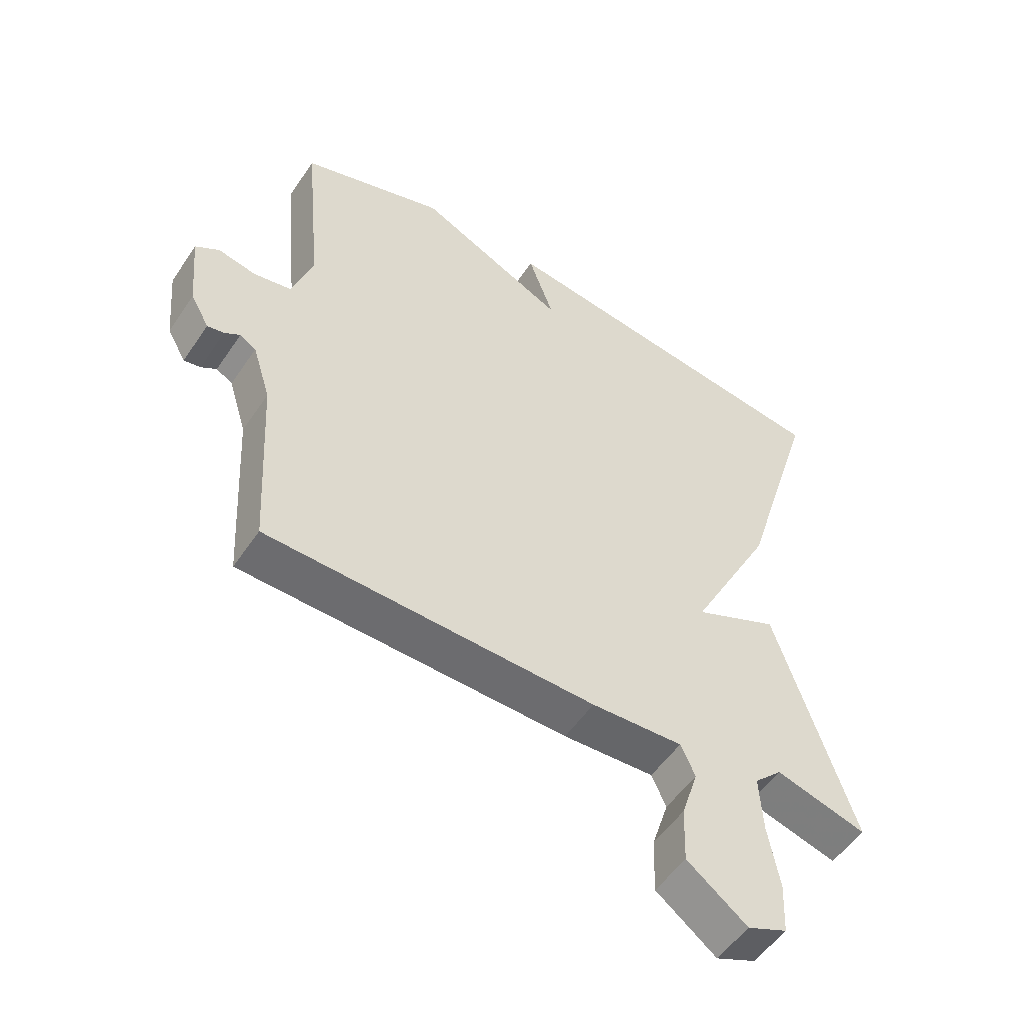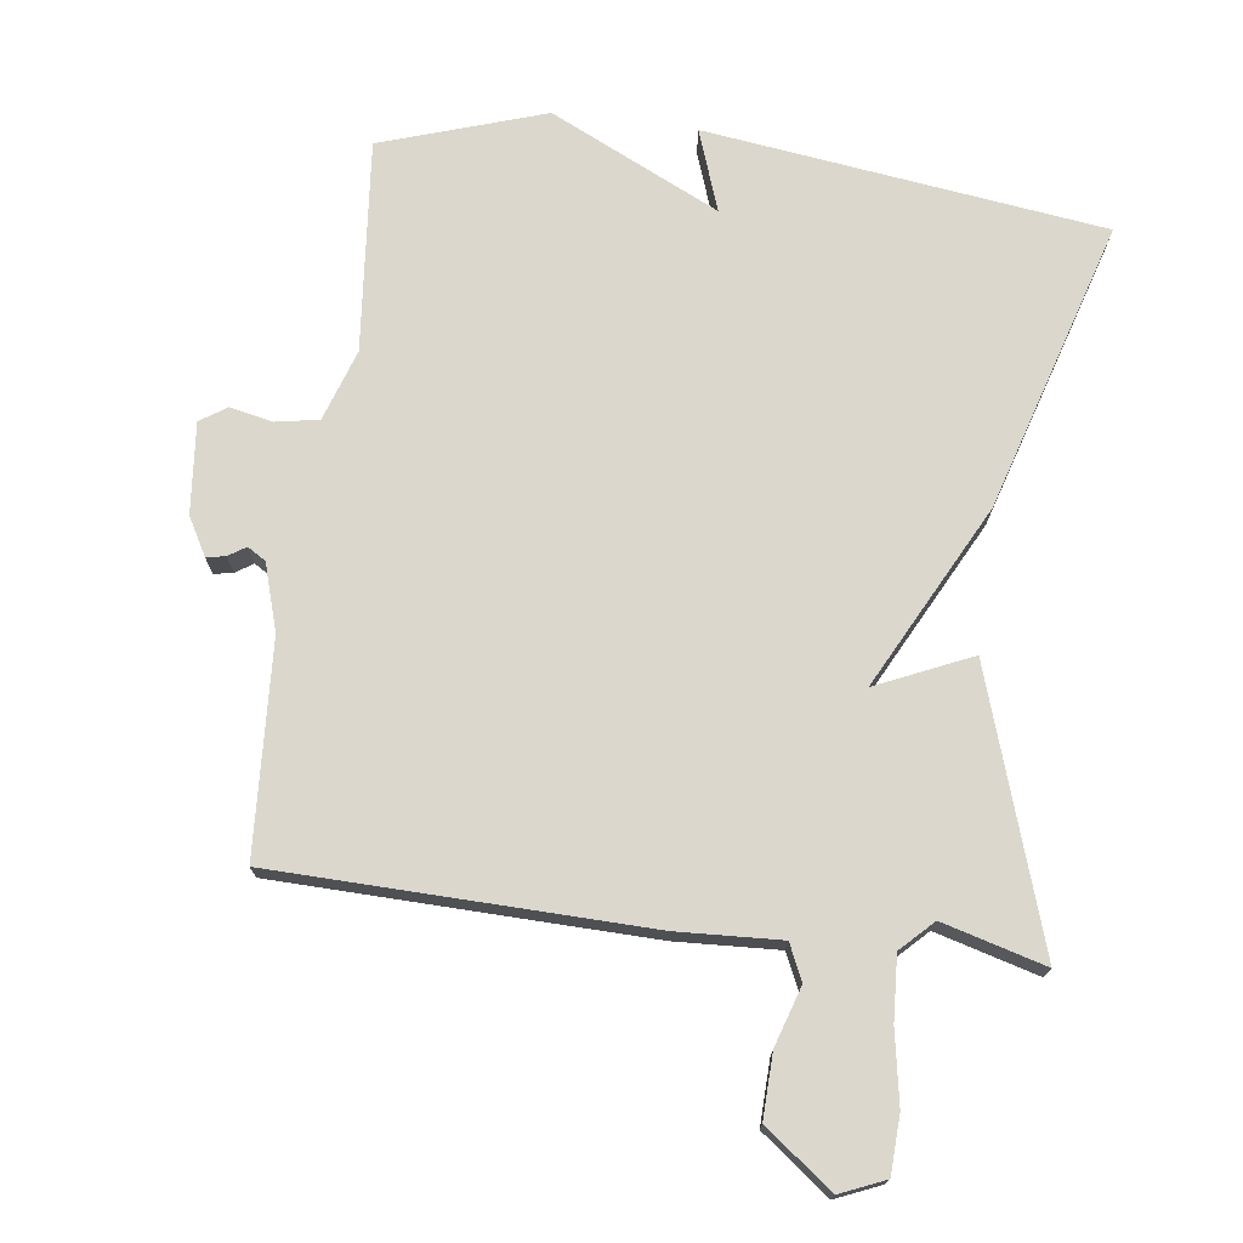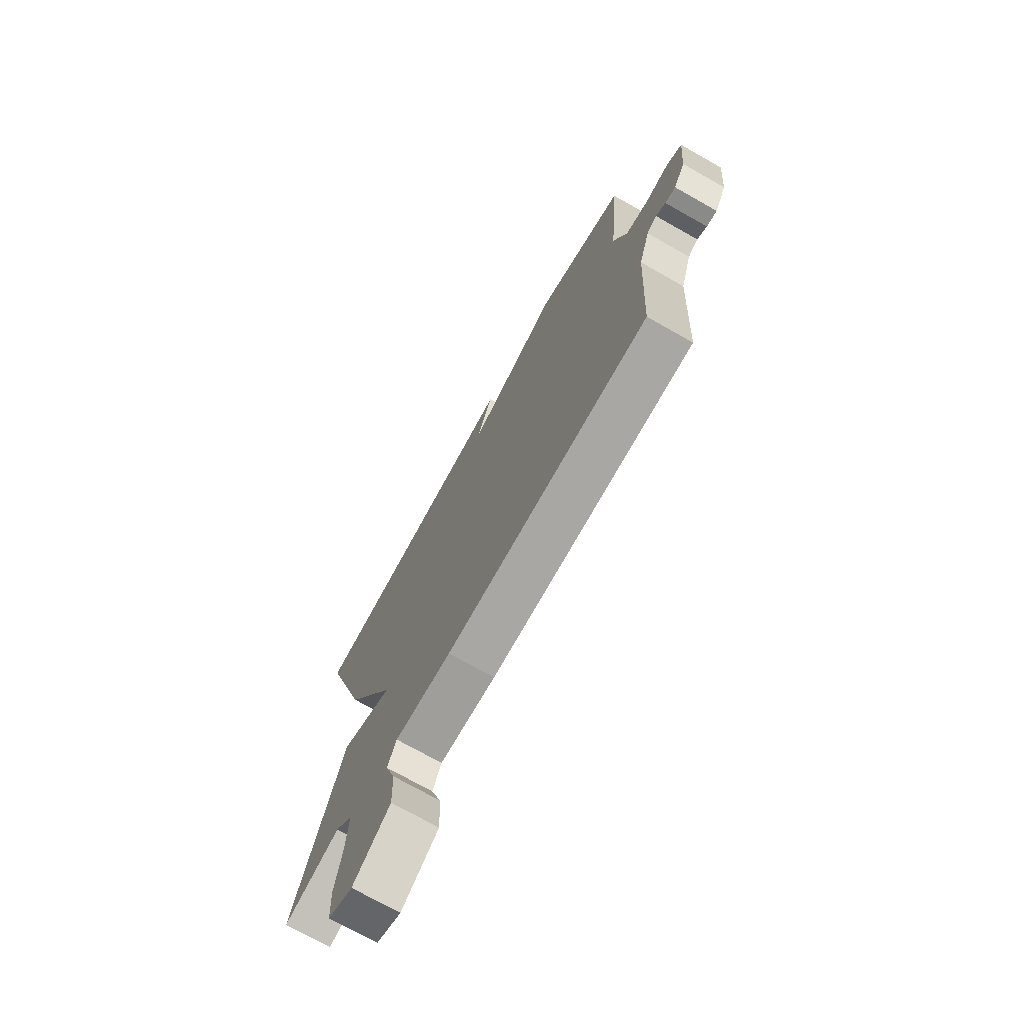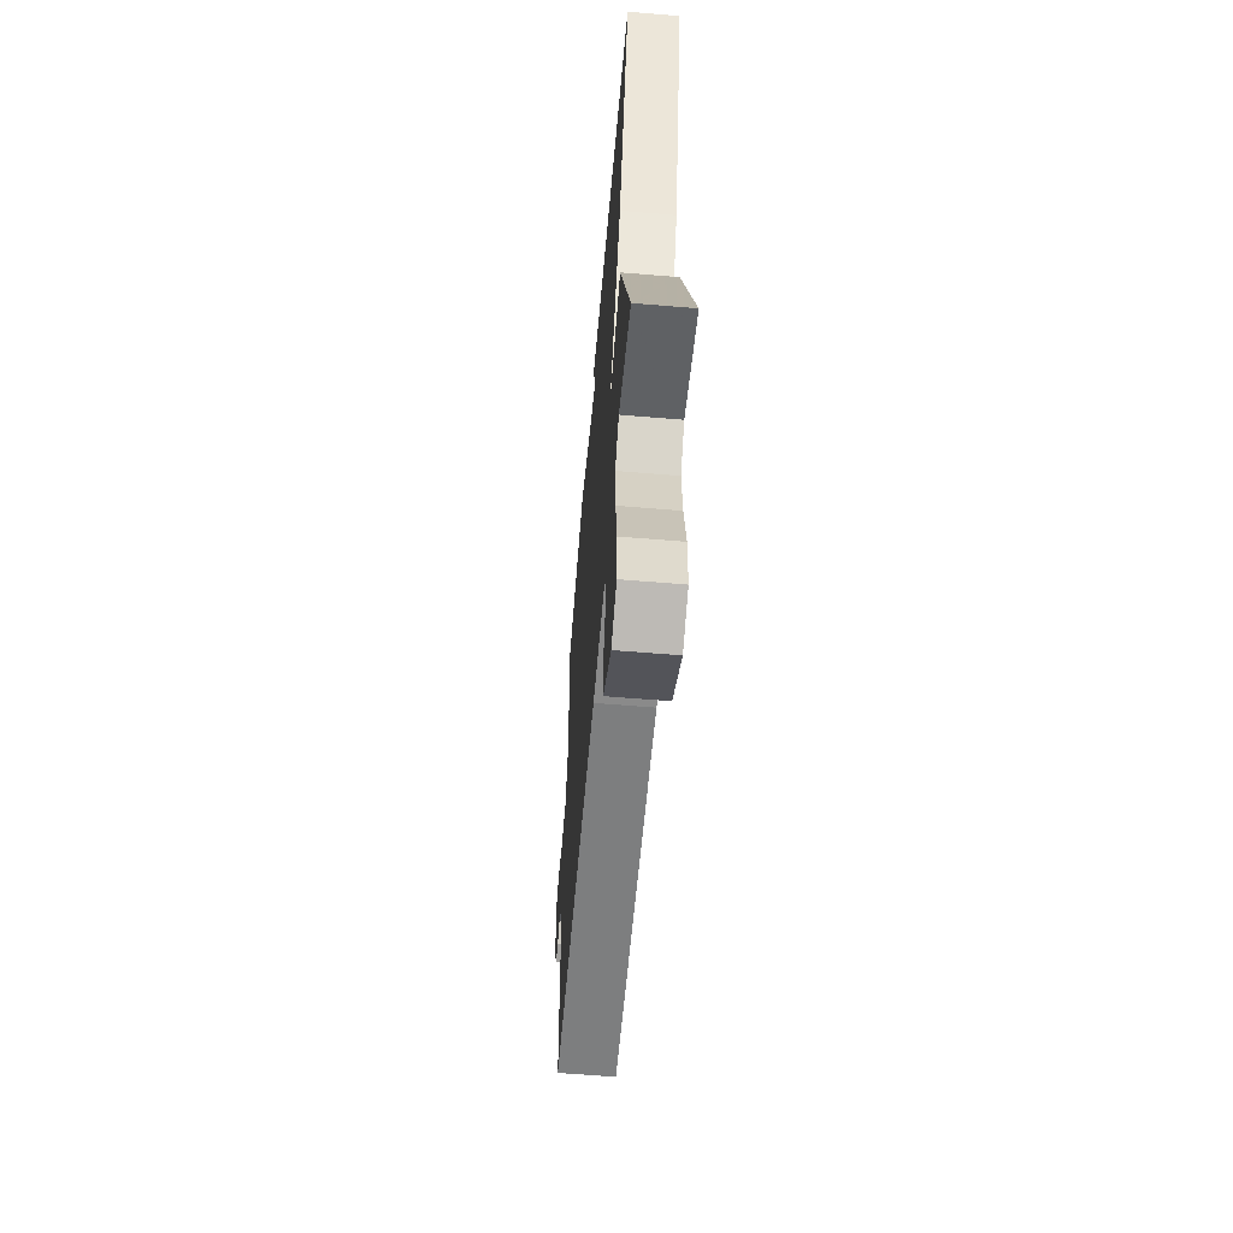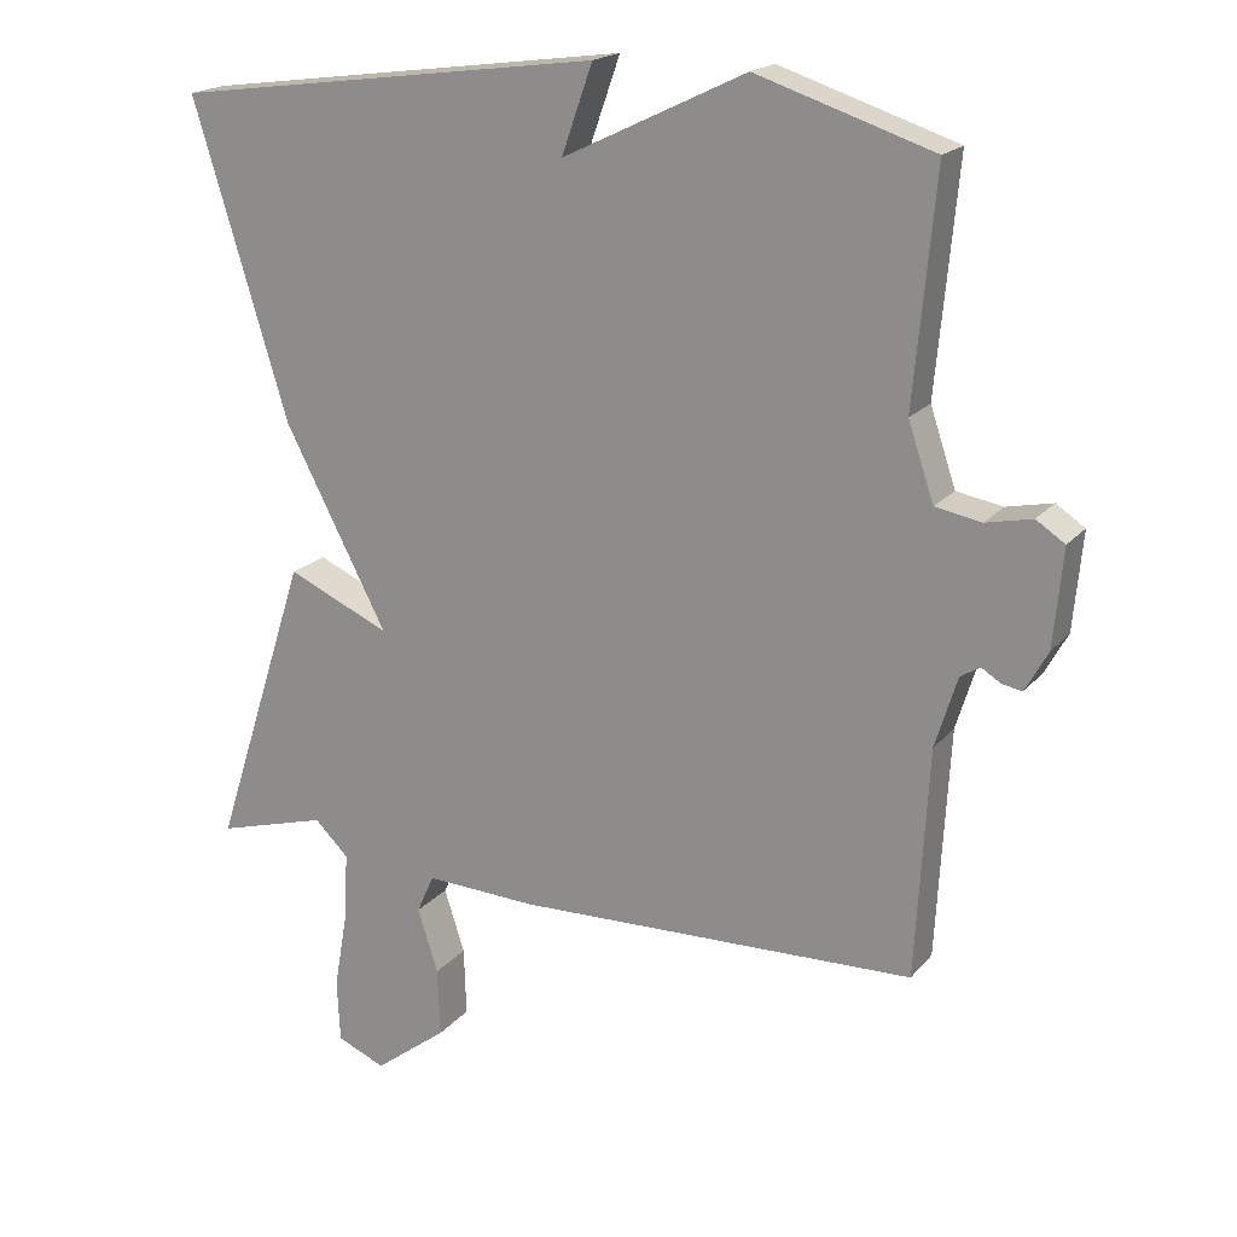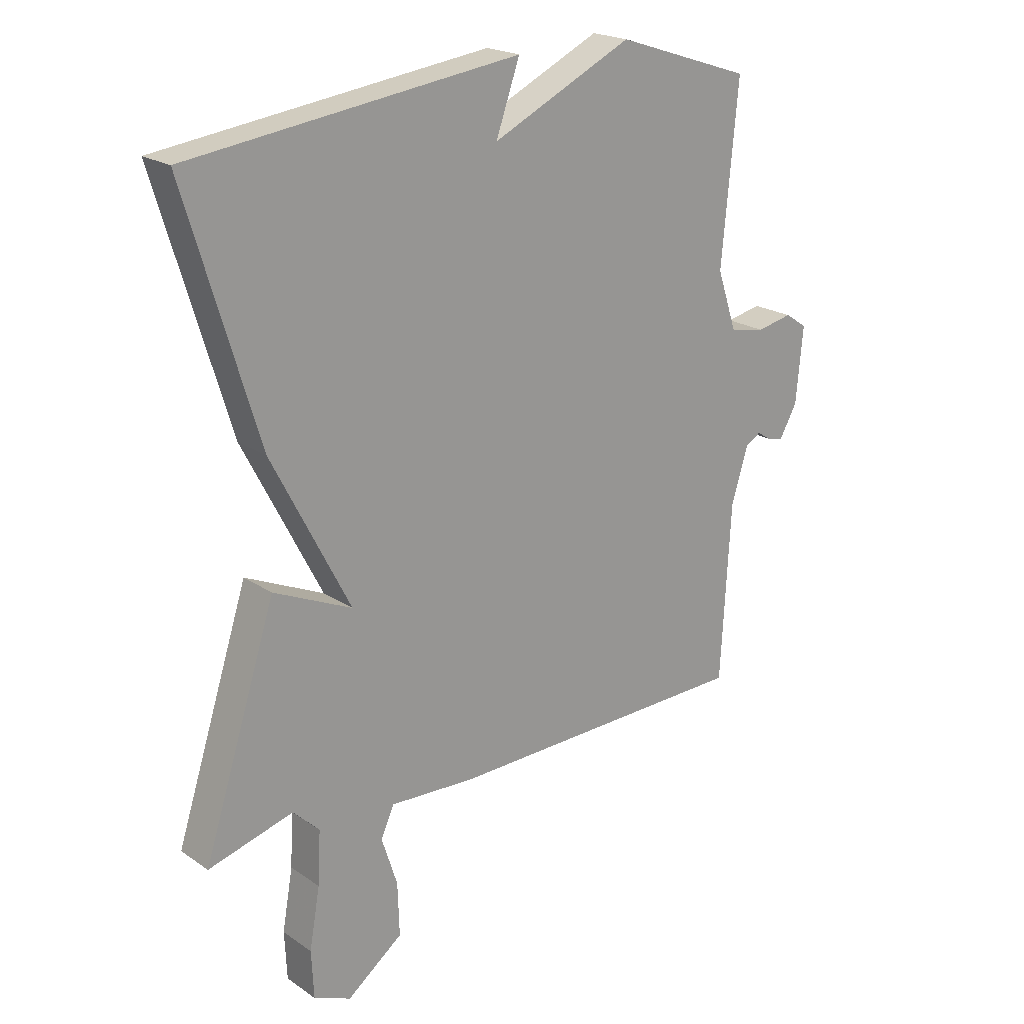
<metadata>
{"format":"obj","ext":"obj","renderer":"f3d","projection":"perspective","resolution":1024,"background":"white","views":[{"elev":-53.1,"azim":146.8,"up":"+Z"},{"elev":73.2,"azim":-172.7,"up":"+Y"},{"elev":-73.3,"azim":60.5,"up":"+Z"},{"elev":-60.8,"azim":-94.9,"up":"+Z"},{"elev":19.0,"azim":27.2,"up":"+Z"},{"elev":20.8,"azim":-39.7,"up":"+Z"}]}
</metadata>
<code>
v 0.5 0.07 0.5
v 0.472 0.07 0.199
v 0.506 0.07 0.098
v 0.567 0.07 0.087
v 0.628 0.07 0.1
v 0.666 0.07 0.075
v 0.654 0.07 -0.054
v 0.624 0.07 -0.108
v 0.597 0.07 -0.103
v 0.572 0.07 -0.087
v 0.546 0.07 -0.103
v 0.517 0.07 -0.197
v 0.5 0.07 -0.5
v -0.028 0.07 -0.514
v -0.175 0.07 -0.507
v -0.198 0.07 -0.558
v -0.171 0.07 -0.642
v -0.168 0.07 -0.733
v -0.264 0.07 -0.806
v -0.328 0.07 -0.779
v -0.332 0.07 -0.697
v -0.314 0.07 -0.594
v -0.309 0.07 -0.503
v -0.354 0.07 -0.459
v -0.5 0.07 -0.5
v -0.375 0.07 -0.112
v -0.24 0.07 -0.172
v -0.375 0.07 0.088
v -0.5 0.07 0.5
v 0.067 0.07 0.576
v 0.026 0.07 0.46
v 0.267 0.07 0.576
v 0.5 0 0.5
v 0.472 0 0.199
v 0.506 0 0.098
v 0.567 0 0.087
v 0.628 0 0.1
v 0.666 0 0.075
v 0.654 0 -0.054
v 0.624 0 -0.108
v 0.597 0 -0.103
v 0.572 0 -0.087
v 0.546 0 -0.103
v 0.517 0 -0.197
v 0.5 0 -0.5
v -0.028 0 -0.514
v -0.175 0 -0.507
v -0.198 0 -0.558
v -0.171 0 -0.642
v -0.168 0 -0.733
v -0.264 0 -0.806
v -0.328 0 -0.779
v -0.332 0 -0.697
v -0.314 0 -0.594
v -0.309 0 -0.503
v -0.354 0 -0.459
v -0.5 0 -0.5
v -0.375 0 -0.112
v -0.24 0 -0.172
v -0.375 0 0.088
v -0.5 0 0.5
v 0.067 0 0.576
v 0.026 0 0.46
v 0.267 0 0.576
f 31 32 1 2
f 29 30 31
f 28 29 31
f 27 28 31
f 27 31 2 3
f 24 25 26 27
f 27 3 4
f 24 27 4
f 23 24 4
f 4 5 6
f 23 4 6
f 22 23 6
f 20 21 22
f 19 20 22
f 18 19 22
f 17 18 22
f 16 17 22
f 15 16 22
f 15 22 6
f 12 13 14 15
f 11 12 15
f 10 11 15 6
f 8 9 10
f 7 8 10
f 6 7 10
f 34 33 64 63
f 63 62 61
f 63 61 60
f 63 60 59
f 35 34 63 59
f 59 58 57 56
f 36 35 59
f 36 59 56
f 36 56 55
f 38 37 36
f 38 36 55
f 38 55 54
f 54 53 52
f 54 52 51
f 54 51 50
f 54 50 49
f 54 49 48
f 54 48 47
f 38 54 47
f 47 46 45 44
f 47 44 43
f 38 47 43 42
f 42 41 40
f 42 40 39
f 42 39 38
f 1 33 34 2
f 2 34 35 3
f 3 35 36 4
f 4 36 37 5
f 5 37 38 6
f 6 38 39 7
f 7 39 40 8
f 8 40 41 9
f 9 41 42 10
f 10 42 43 11
f 11 43 44 12
f 12 44 45 13
f 13 45 46 14
f 14 46 47 15
f 15 47 48 16
f 16 48 49 17
f 17 49 50 18
f 18 50 51 19
f 19 51 52 20
f 20 52 53 21
f 21 53 54 22
f 22 54 55 23
f 23 55 56 24
f 24 56 57 25
f 25 57 58 26
f 26 58 59 27
f 27 59 60 28
f 28 60 61 29
f 29 61 62 30
f 30 62 63 31
f 31 63 64 32
f 32 64 33 1

</code>
